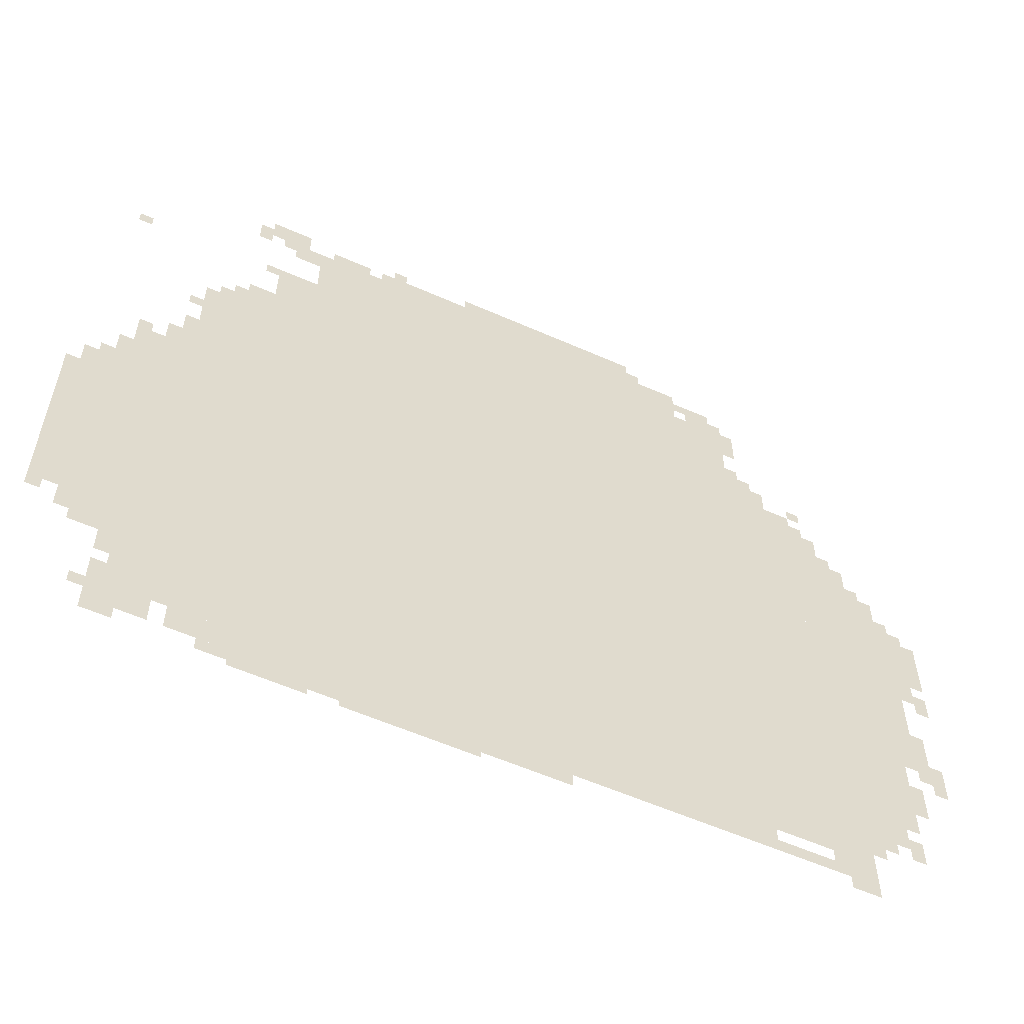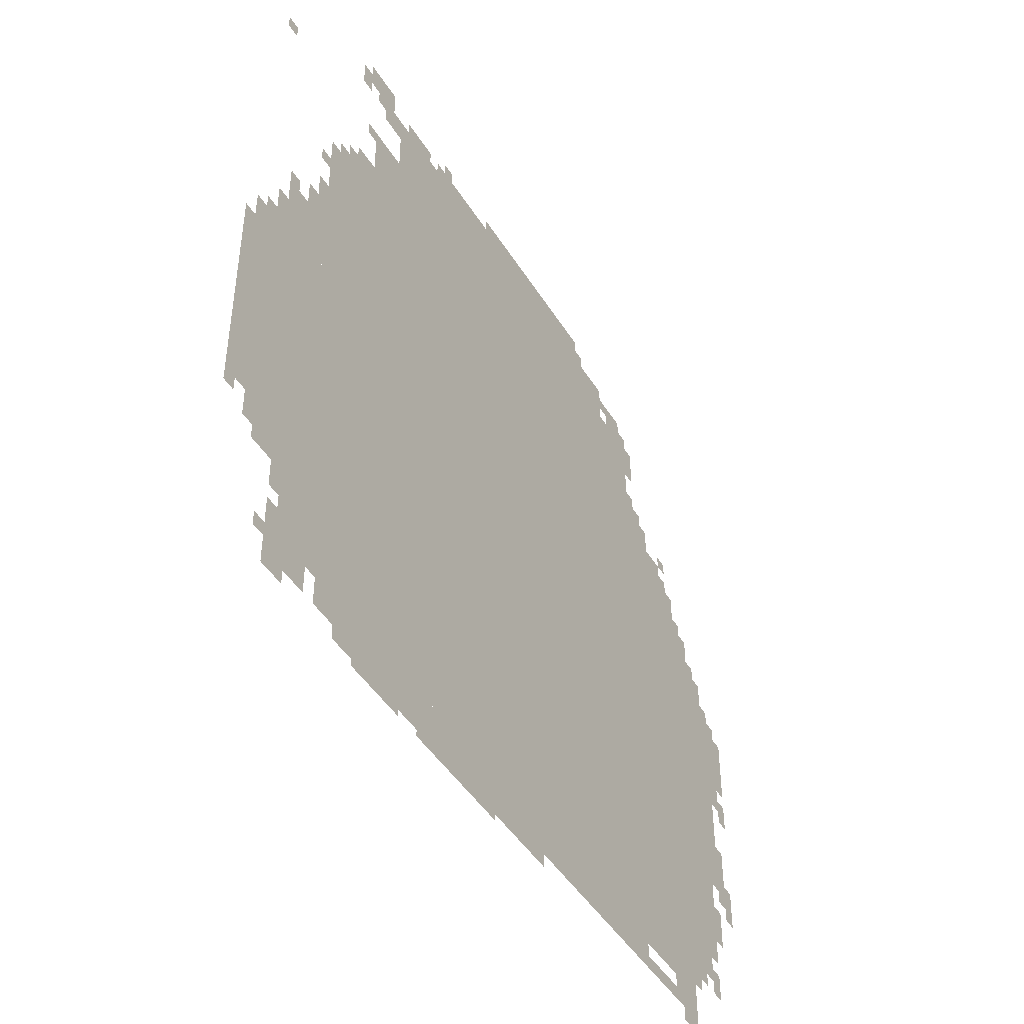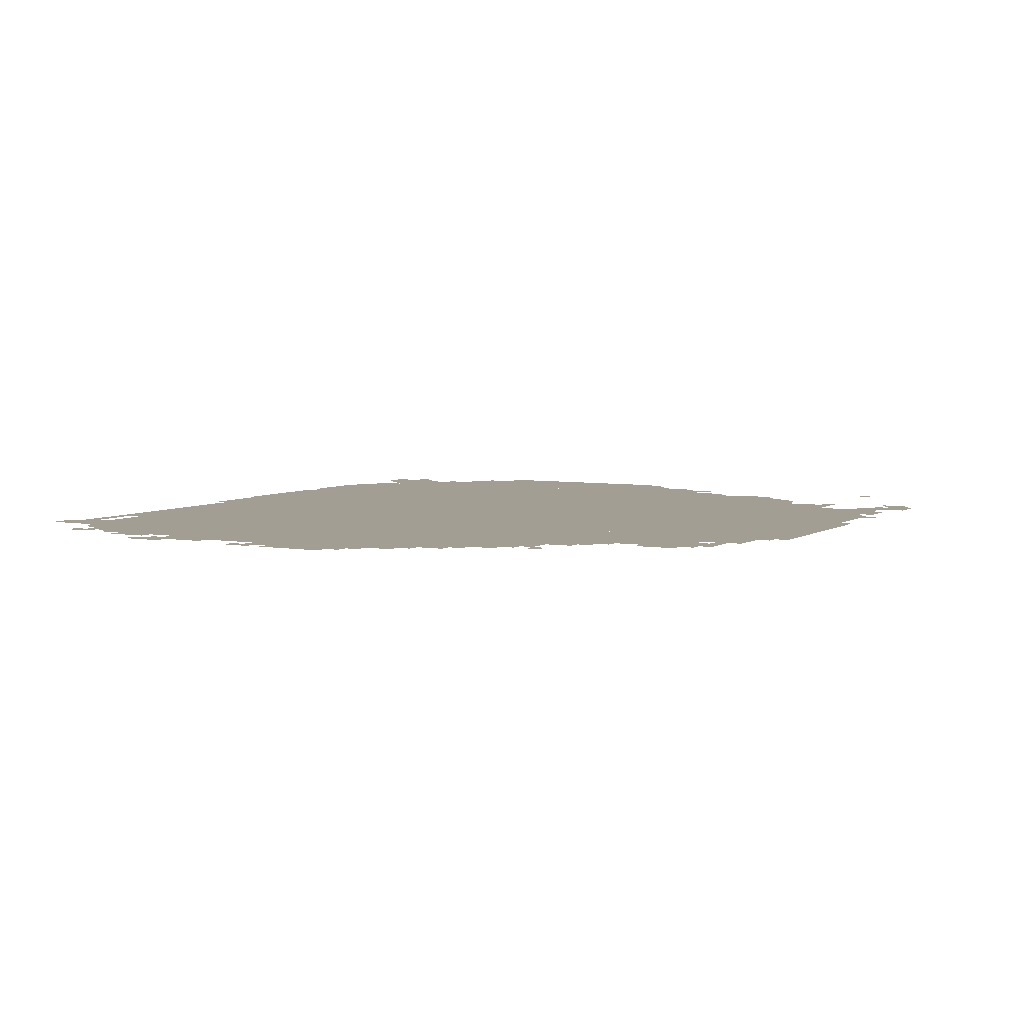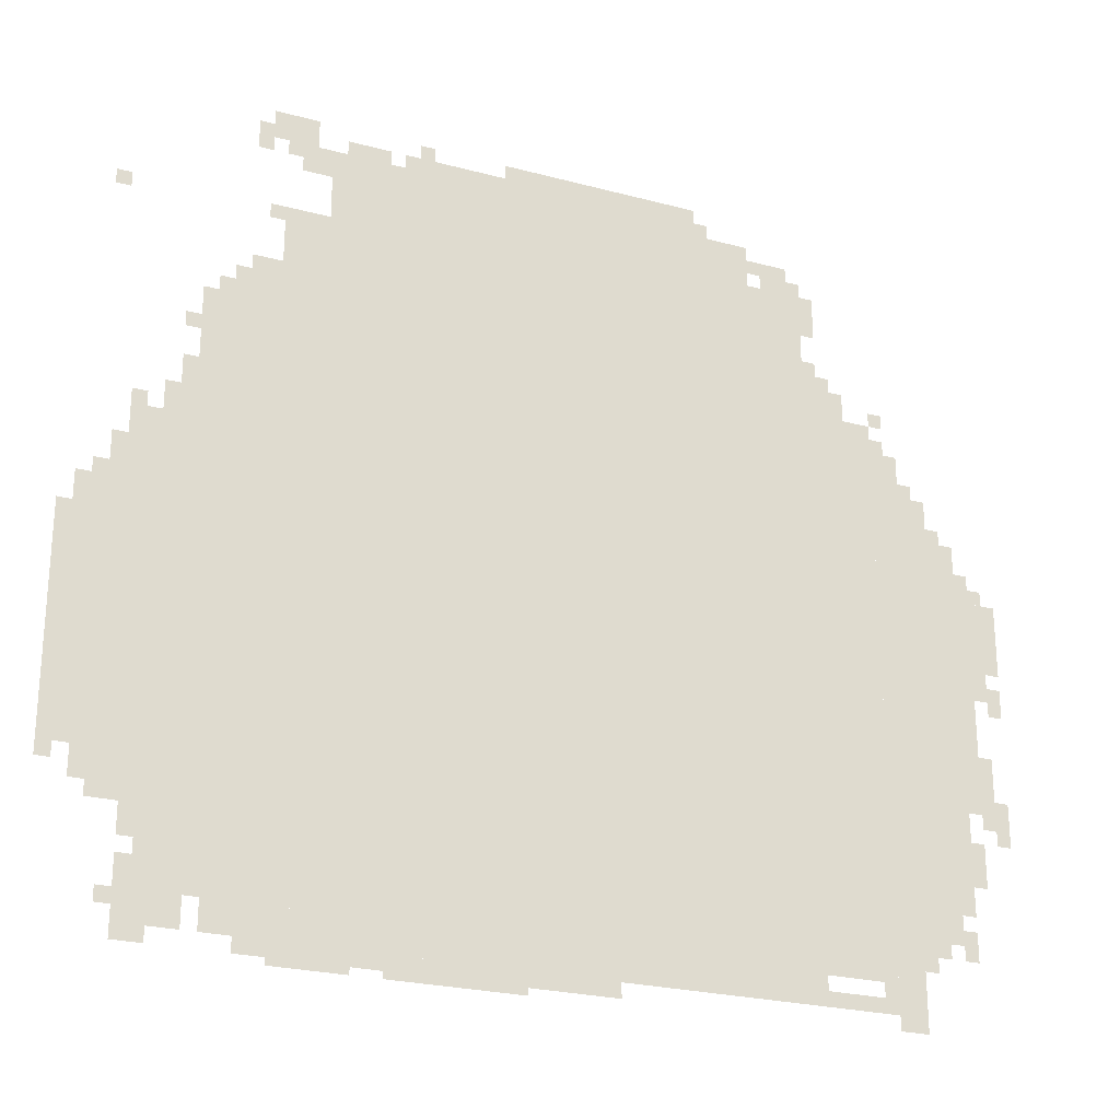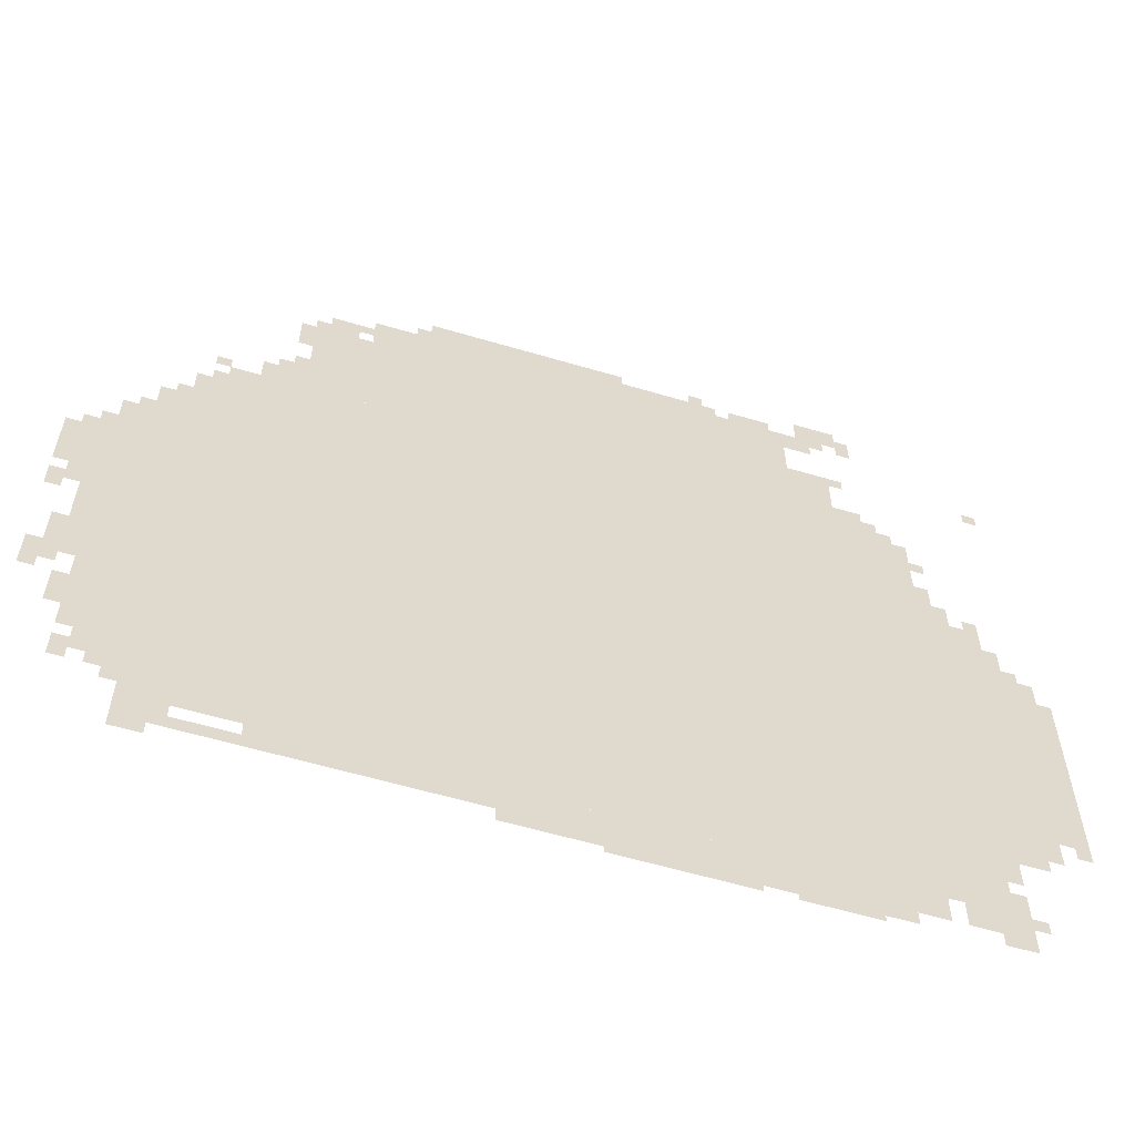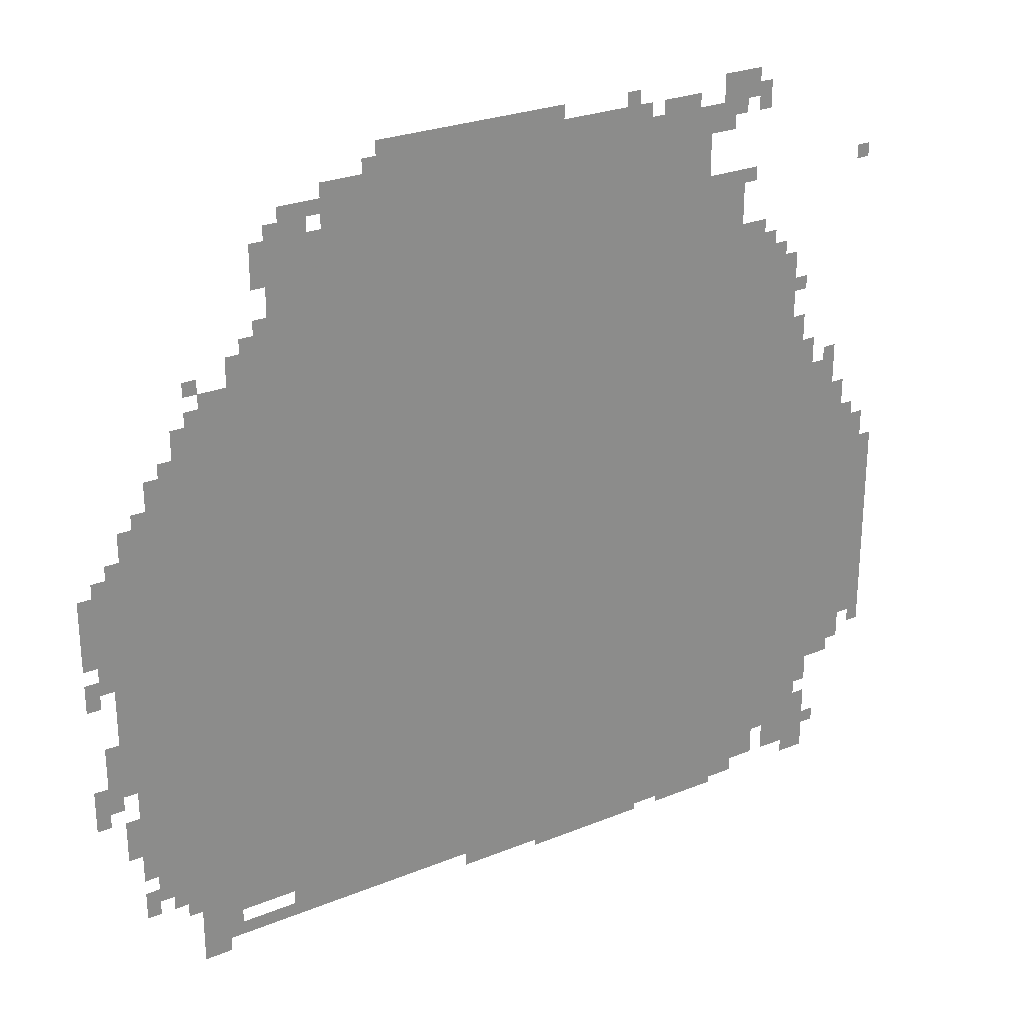
<metadata>
{"format":"obj","ext":"obj","renderer":"f3d","projection":"perspective","resolution":1024,"background":"white","views":[{"elev":-57.7,"azim":-24.7,"up":"+Y"},{"elev":-45.7,"azim":-60.0,"up":"+Y"},{"elev":5.2,"azim":118.7,"up":"+Z"},{"elev":-24.6,"azim":-23.6,"up":"+Y"},{"elev":-58.9,"azim":163.0,"up":"+Y"},{"elev":26.5,"azim":147.5,"up":"+Y"}]}
</metadata>
<code>
g dewenjun_2-mesh
v -288 111 0
v -288 1359 0
v -1056 1359 0
v -1056 111 0
v -1056 111 0
v -1056 1359 0
v -1792 1359 0
v -1792 111 0
v -1056 1359 0
v -1056 1743 0
v -1536 1743 0
v -1536 1359 0
v -576 1359 0
v -576 1743 0
v -1056 1743 0
v -1056 1359 0
v -96 271 0
v -96 687 0
v -288 687 0
v -288 271 0
v -96 687 0
v -96 1103 0
v -288 1103 0
v -288 687 0
v -1792 303 0
v -1792 623 0
v -1984 623 0
v -1984 303 0
v -1792 623 0
v -1792 943 0
v -1984 943 0
v -1984 623 0
v -1088 47 0
v -1088 111 0
v -1728 111 0
v -1728 47 0
v -448 47 0
v -448 111 0
v -1088 111 0
v -1088 47 0
v -448 1359 0
v -448 1647 0
v -576 1647 0
v -576 1359 0
v -1536 1359 0
v -1536 1583 0
v -1632 1583 0
v -1632 1359 0
v -1792 943 0
v -1792 1071 0
v -1920 1071 0
v -1920 943 0
v -1984 591 0
v -1984 847 0
v -2047 847 0
v -2047 591 0
v -1984 367 0
v -1984 591 0
v -2047 591 0
v -2047 367 0
v -704 1743 0
v -704 1807 0
v -928 1807 0
v -928 1743 0
v -928 1743 0
v -928 1807 0
v -1152 1807 0
v -1152 1743 0
v -896 15 0
v -896 47 0
v -1280 47 0
v -1280 15 0
v -1280 15 0
v -1280 47 0
v -1664 47 0
v -1664 15 0
v -64 751 0
v -64 1039 0
v -96 1039 0
v -96 751 0
v -224 143 0
v -224 271 0
v -288 271 0
v -288 143 0
v -224 15 0
v -224 143 0
v -288 143 0
v -288 15 0
v -1792 47 0
v -1792 175 0
v -1856 175 0
v -1856 47 0
v -64 495 0
v -64 751 0
v -96 751 0
v -96 495 0
v -1792 175 0
v -1792 303 0
v -1856 303 0
v -1856 175 0
v -160 1103 0
v -160 1199 0
v -224 1199 0
v -224 1103 0
v -128 207 0
v -128 271 0
v -224 271 0
v -224 207 0
v -384 1359 0
v -384 1455 0
v -448 1455 0
v -448 1359 0
v -1568 1743 0
v -1568 1807 0
v -1664 1807 0
v -1664 1743 0
v -1632 1359 0
v -1632 1455 0
v -1696 1455 0
v -1696 1359 0
v -224 1103 0
v -224 1199 0
v -288 1199 0
v -288 1103 0
v -224 1199 0
v -224 1295 0
v -288 1295 0
v -288 1199 0
v 0 879 0
v 0 975 0
v -64 975 0
v -64 879 0
v -1088 0 0
v -1088 15 0
v -1248 15 0
v -1248 0 0
v -1536 1679 0
v -1536 1743 0
v -1600 1743 0
v -1600 1679 0
v -480 1647 0
v -480 1711 0
v -544 1711 0
v -544 1647 0
v 0 815 0
v 0 879 0
v -64 879 0
v -64 815 0
v -1152 1743 0
v -1152 1775 0
v -1280 1775 0
v -1280 1743 0
v -1248 0 0
v -1248 15 0
v -1376 15 0
v -1376 0 0
v -288 47 0
v -288 79 0
v -384 79 0
v -384 47 0
v -1440 0 0
v -1440 15 0
v -1536 15 0
v -1536 0 0
v -1280 1743 0
v -1280 1775 0
v -1376 1775 0
v -1376 1743 0
v -1856 79 0
v -1856 175 0
v -1888 175 0
v -1888 79 0
v -32 527 0
v -32 623 0
v -64 623 0
v -64 527 0
v -1920 943 0
v -1920 1007 0
v -1952 1007 0
v -1952 943 0
v -1824 1071 0
v -1824 1135 0
v -1856 1135 0
v -1856 1071 0
v -1696 1359 0
v -1696 1423 0
v -1728 1423 0
v -1728 1359 0
v -1856 239 0
v -1856 303 0
v -1888 303 0
v -1888 239 0
v -1664 1711 0
v -1664 1775 0
v -1696 1775 0
v -1696 1711 0
v -352 1359 0
v -352 1423 0
v -384 1423 0
v -384 1359 0
v -1984 847 0
v -1984 911 0
v -2016 911 0
v -2016 847 0
v -1888 271 0
v -1888 303 0
v -1952 303 0
v -1952 271 0
v -96 175 0
v -96 239 0
v -128 239 0
v -128 175 0
v -160 175 0
v -160 207 0
v -224 207 0
v -224 175 0
v -32 751 0
v -32 815 0
v -64 815 0
v -64 751 0
v 0 719 0
v 0 783 0
v -32 783 0
v -32 719 0
v -1760 47 0
v -1760 111 0
v -1792 111 0
v -1792 47 0
v -384 47 0
v -384 79 0
v -448 79 0
v -448 47 0
v -416 1583 0
v -416 1647 0
v -448 1647 0
v -448 1583 0
v -1408 1743 0
v -1408 1775 0
v -1472 1775 0
v -1472 1743 0
v -1792 1135 0
v -1792 1199 0
v -1824 1199 0
v -1824 1135 0
v -1792 1071 0
v -1792 1135 0
v -1824 1135 0
v -1824 1071 0
v -1856 15 0
v -1856 79 0
v -1888 79 0
v -1888 15 0
v -1536 0 0
v -1536 15 0
v -1600 15 0
v -1600 0 0
v -64 367 0
v -64 431 0
v -96 431 0
v -96 367 0
v 0 463 0
v 0 527 0
v -32 527 0
v -32 463 0
v -32 463 0
v -32 527 0
v -64 527 0
v -64 463 0
v -128 1103 0
v -128 1135 0
v -160 1135 0
v -160 1103 0
v -192 1199 0
v -192 1231 0
v -224 1231 0
v -224 1199 0
v -1728 1359 0
v -1728 1391 0
v -1760 1391 0
v -1760 1359 0
v -256 1359 0
v -256 1391 0
v -288 1391 0
v -288 1359 0
v -1792 1263 0
v -1792 1295 0
v -1824 1295 0
v -1824 1263 0
v -256 1295 0
v -256 1327 0
v -288 1327 0
v -288 1295 0
v -1888 1071 0
v -1888 1103 0
v -1920 1103 0
v -1920 1071 0
v -192 143 0
v -192 175 0
v -224 175 0
v -224 143 0
v -288 79 0
v -288 111 0
v -320 111 0
v -320 79 0
v -1888 79 0
v -1888 111 0
v -1920 111 0
v -1920 79 0
v -32 975 0
v -32 1007 0
v -64 1007 0
v -64 975 0
v -1824 15 0
v -1824 47 0
v -1856 47 0
v -1856 15 0
v -2016 335 0
v -2016 367 0
v -2047 367 0
v -2047 335 0
v -416 1551 0
v -416 1583 0
v -448 1583 0
v -448 1551 0
v -1472 1743 0
v -1472 1775 0
v -1504 1775 0
v -1504 1743 0
v -1312 1775 0
v -1312 1807 0
v -1344 1807 0
v -1344 1775 0
v -64 335 0
v -64 367 0
v -96 367 0
v -96 335 0
v -1856 207 0
v -1856 239 0
v -1888 239 0
v -1888 207 0
v 0 431 0
v 0 463 0
v -32 463 0
v -32 431 0
v -672 1743 0
v -672 1775 0
v -704 1775 0
v -704 1743 0
v -1632 1551 0
v -1632 1583 0
v -1664 1583 0
v -1664 1551 0
v -1952 1551 0
v -1952 1583 0
v -1984 1583 0
v -1984 1551 0
v -416 1455 0
v -416 1487 0
v -448 1487 0
v -448 1455 0
v -1600 1711 0
v -1600 1743 0
v -1632 1743 0
v -1632 1711 0
v -544 1679 0
v -544 1711 0
v -576 1711 0
v -576 1679 0
v -448 1647 0
v -448 1679 0
v -480 1679 0
v -480 1647 0
g dewenjun_2-mesh_0
f 3 2 1
f 1 4 3
f 7 6 5
f 5 8 7
f 11 10 9
f 9 12 11
f 15 14 13
f 13 16 15
f 19 18 17
f 17 20 19
f 23 22 21
f 21 24 23
f 27 26 25
f 25 28 27
f 31 30 29
f 29 32 31
f 35 34 33
f 33 36 35
f 39 38 37
f 37 40 39
f 43 42 41
f 41 44 43
f 47 46 45
f 45 48 47
f 51 50 49
f 49 52 51
f 55 54 53
f 53 56 55
f 59 58 57
f 57 60 59
f 63 62 61
f 61 64 63
f 67 66 65
f 65 68 67
f 71 70 69
f 69 72 71
f 75 74 73
f 73 76 75
f 79 78 77
f 77 80 79
f 83 82 81
f 81 84 83
f 87 86 85
f 85 88 87
f 91 90 89
f 89 92 91
f 95 94 93
f 93 96 95
f 99 98 97
f 97 100 99
f 103 102 101
f 101 104 103
f 107 106 105
f 105 108 107
f 111 110 109
f 109 112 111
f 115 114 113
f 113 116 115
f 119 118 117
f 117 120 119
f 123 122 121
f 121 124 123
f 127 126 125
f 125 128 127
f 131 130 129
f 129 132 131
f 135 134 133
f 133 136 135
f 139 138 137
f 137 140 139
f 143 142 141
f 141 144 143
f 147 146 145
f 145 148 147
f 151 150 149
f 149 152 151
f 155 154 153
f 153 156 155
f 159 158 157
f 157 160 159
f 163 162 161
f 161 164 163
f 167 166 165
f 165 168 167
f 171 170 169
f 169 172 171
f 175 174 173
f 173 176 175
f 179 178 177
f 177 180 179
f 183 182 181
f 181 184 183
f 187 186 185
f 185 188 187
f 191 190 189
f 189 192 191
f 195 194 193
f 193 196 195
f 199 198 197
f 197 200 199
f 203 202 201
f 201 204 203
f 207 206 205
f 205 208 207
f 211 210 209
f 209 212 211
f 215 214 213
f 213 216 215
f 219 218 217
f 217 220 219
f 223 222 221
f 221 224 223
f 227 226 225
f 225 228 227
f 231 230 229
f 229 232 231
f 235 234 233
f 233 236 235
f 239 238 237
f 237 240 239
f 243 242 241
f 241 244 243
f 247 246 245
f 245 248 247
f 251 250 249
f 249 252 251
f 255 254 253
f 253 256 255
f 259 258 257
f 257 260 259
f 263 262 261
f 261 264 263
f 267 266 265
f 265 268 267
f 271 270 269
f 269 272 271
f 275 274 273
f 273 276 275
f 279 278 277
f 277 280 279
f 283 282 281
f 281 284 283
f 287 286 285
f 285 288 287
f 291 290 289
f 289 292 291
f 295 294 293
f 293 296 295
f 299 298 297
f 297 300 299
f 303 302 301
f 301 304 303
f 307 306 305
f 305 308 307
f 311 310 309
f 309 312 311
f 315 314 313
f 313 316 315
f 319 318 317
f 317 320 319
f 323 322 321
f 321 324 323
f 327 326 325
f 325 328 327
f 331 330 329
f 329 332 331
f 335 334 333
f 333 336 335
f 339 338 337
f 337 340 339
f 343 342 341
f 341 344 343
f 347 346 345
f 345 348 347
f 351 350 349
f 349 352 351
f 355 354 353
f 353 356 355
f 359 358 357
f 357 360 359
f 363 362 361
f 361 364 363
f 367 366 365
f 365 368 367
f 371 370 369
f 369 372 371

</code>
